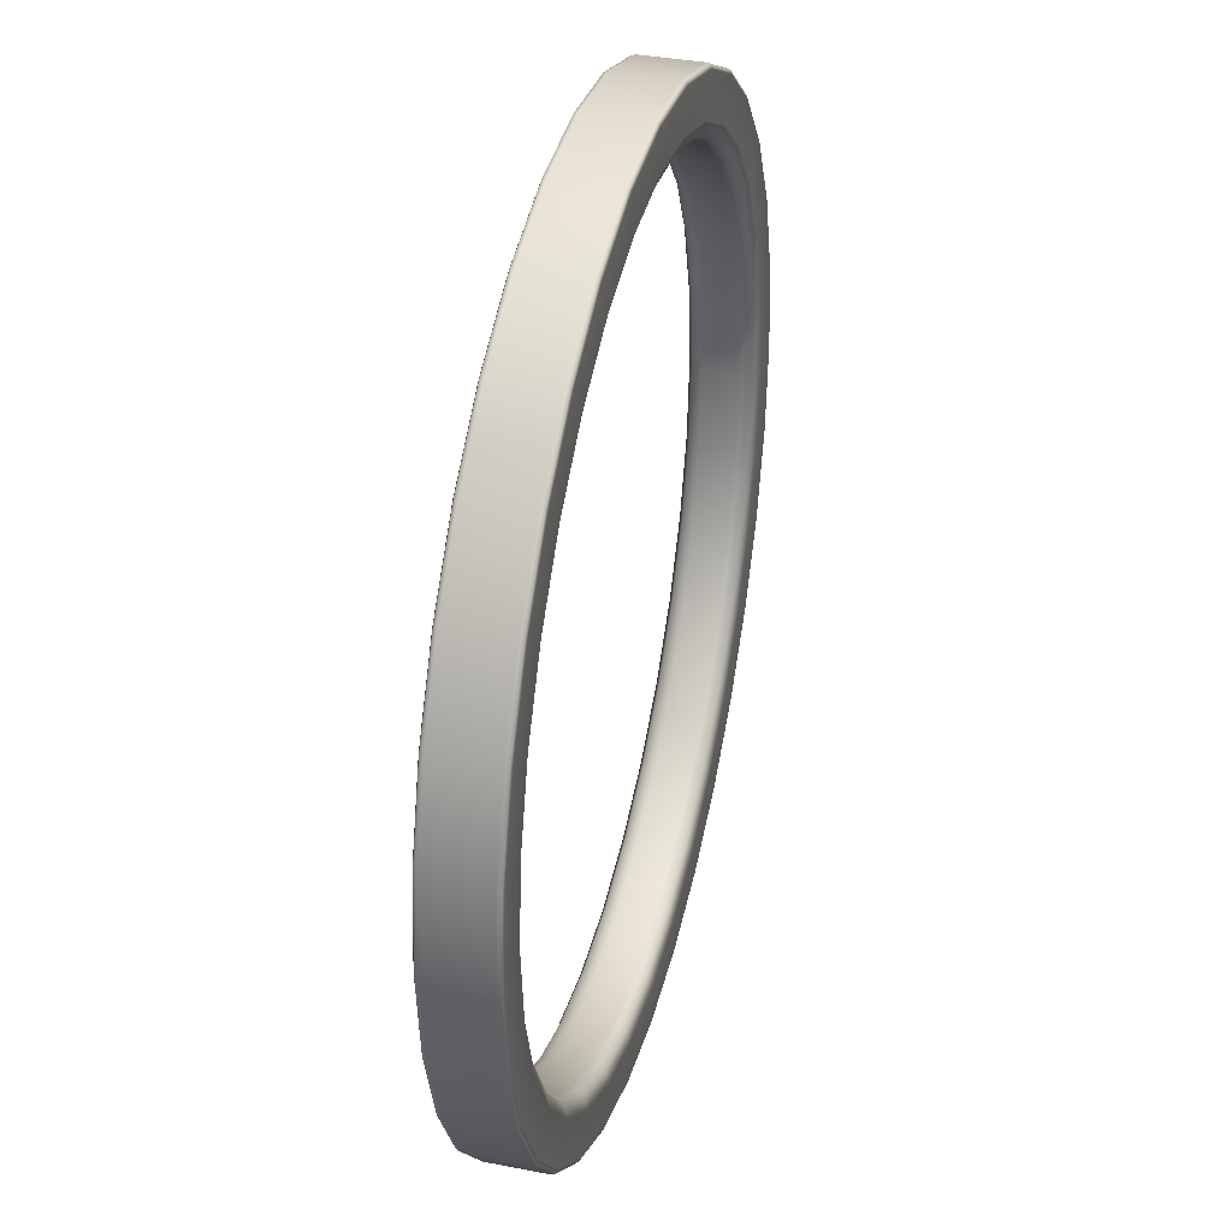
<metadata>
{"format":"obj","ext":"obj","renderer":"f3d","projection":"perspective","resolution":1024,"background":"white","views":[{"elev":36.2,"azim":-75.7,"up":"+Z"}]}
</metadata>
<code>
g ENV_SY01_HHR_Platform_Ring_MO
v -25.38 5.539 -1.317
v -25.25 5.539 0.0002785
v -25.23 5.588 0.0002785
v -25.36 5.588 -1.322
v -25.76 5.539 -2.585
v -25.36 6.448 -1.322
v -25.23 6.448 0.0002785
v -25.25 6.498 0.0002785
v -25.74 5.588 -2.592
v -26.38 5.539 -3.752
v -25.74 6.448 -2.592
v -25.38 6.498 -1.317
v -25.3 6.518 0.0002785
v -26.37 5.588 -3.763
v -27.22 5.539 -4.775
v -26.37 6.448 -3.763
v -25.76 6.498 -2.585
v -25.42 6.518 -1.308
v -27.21 5.588 -4.79
v -28.25 5.539 -5.615
v -27.21 6.448 -4.79
v -26.38 6.498 -3.752
v -28.24 5.588 -5.632
v -29.42 5.539 -6.24
v -28.24 6.448 -5.632
v -29.41 5.588 -6.258
v -30.68 5.539 -6.624
v -26.01 6.518 -1.191
v -25.89 6.518 0.0002785
v -26.07 6.445 0.0002785
v -25.81 6.518 -2.566
v -27.22 6.498 -4.775
v -29.41 6.448 -6.258
v -30.68 5.588 -6.644
v -32 5.539 -6.753
v -26.19 6.445 -1.156
v -26.15 6.268 0.0002785
v -26.43 6.518 -3.724
v -28.25 6.498 -5.615
v -30.68 6.448 -6.644
v -32 5.588 -6.774
v -33.32 5.539 -6.624
v -26.26 6.268 -1.142
v -26.15 5.768 0.0002785
v -27.26 6.518 -4.74
v -29.42 6.498 -6.24
v -32 6.448 -6.774
v -33.32 5.588 -6.644
v -34.58 5.539 -6.24
v -26.26 5.768 -1.142
v -26.07 5.592 0.0002785
v -28.28 6.518 -5.574
v -30.68 6.498 -6.624
v -33.32 6.448 -6.644
v -34.59 5.588 -6.258
v -35.75 5.539 -5.615
v -26.19 5.592 -1.156
v -25.89 5.518 0.0002785
v -29.43 6.518 -6.194
v -32 6.498 -6.753
v -34.59 6.448 -6.258
v -35.76 5.588 -5.632
v -36.78 5.539 -4.775
v -30.69 6.518 -6.575
v -33.32 6.498 -6.624
v -35.76 6.448 -5.632
v -36.79 5.588 -4.79
v -37.62 5.539 -3.752
v -32 6.518 -6.704
v -34.58 6.498 -6.24
v -36.79 6.448 -4.79
v -37.63 5.588 -3.763
v -38.24 5.539 -2.585
v -33.31 6.518 -6.575
v -35.75 6.498 -5.615
v -37.63 6.448 -3.763
v -38.26 5.588 -2.592
v -38.62 5.539 -1.317
v -34.57 6.518 -6.194
v -36.78 6.498 -4.775
v -38.26 6.448 -2.592
v -38.64 5.588 -1.322
v -38.75 5.539 0.0002785
v -35.72 6.518 -5.574
v -37.62 6.498 -3.752
v -38.64 6.448 -1.322
v -38.77 5.588 0.0002785
v -38.62 5.539 1.317
v -36.74 6.518 -4.74
v -38.24 6.498 -2.585
v -38.77 6.448 0.0002785
v -38.64 5.588 1.322
v -38.24 5.539 2.584
v -37.57 6.518 -3.724
v -38.62 6.498 -1.317
v -38.64 6.448 1.322
v -38.26 5.588 2.592
v -37.62 5.539 3.752
v -38.19 6.518 -2.566
v -38.75 6.498 0.0002785
v -38.26 6.448 2.592
v -37.63 5.588 3.763
v -36.78 5.539 4.776
v -38.57 6.518 -1.308
v -38.62 6.498 1.317
v -37.63 6.448 3.763
v -36.79 5.588 4.79
v -35.75 5.539 5.615
v -38.7 6.518 0.0002785
v -38.24 6.498 2.584
v -36.79 6.448 4.79
v -35.76 5.588 5.633
v -34.58 5.539 6.239
v -38.57 6.518 1.308
v -37.62 6.498 3.752
v -35.76 6.448 5.633
v -34.59 5.588 6.258
v -33.32 5.539 6.624
v -38.19 6.518 2.566
v -36.78 6.498 4.776
v -34.59 6.448 6.258
v -33.32 5.588 6.644
v -32 5.539 6.754
v -37.57 6.518 3.724
v -35.75 6.498 5.615
v -33.32 6.448 6.644
v -32 5.588 6.774
v -30.68 5.539 6.624
v -36.74 6.518 4.74
v -34.58 6.498 6.239
v -32 6.448 6.774
v -30.68 5.588 6.644
v -29.42 5.539 6.239
v -35.72 6.518 5.574
v -33.32 6.498 6.624
v -30.68 6.448 6.644
v -29.41 5.588 6.258
v -28.25 5.539 5.615
v -34.57 6.518 6.194
v -32 6.498 6.754
v -29.41 6.448 6.258
v -28.24 5.588 5.633
v -27.22 5.539 4.776
v -33.31 6.518 6.575
v -30.68 6.498 6.624
v -28.24 6.448 5.633
v -27.21 5.588 4.79
v -26.38 5.539 3.752
v -32 6.518 6.704
v -29.42 6.498 6.239
v -27.21 6.448 4.79
v -26.37 5.588 3.764
v -25.76 5.539 2.584
v -30.69 6.518 6.575
v -28.25 6.498 5.615
v -26.37 6.448 3.764
v -25.74 5.588 2.592
v -25.38 5.539 1.317
v -29.43 6.518 6.194
v -27.22 6.498 4.776
v -25.74 6.448 2.592
v -25.36 5.588 1.322
v -25.25 5.539 0.0002785
v -25.23 5.588 0.0002785
v -25.23 6.448 0.0002785
v -25.36 6.448 1.322
v -26.38 6.498 3.752
v -28.28 6.518 5.574
v -25.38 6.498 1.317
v -25.25 6.498 0.0002785
v -25.76 6.498 2.584
v -27.26 6.518 4.74
v -25.42 6.518 1.308
v -25.3 6.518 0.0002785
v -25.89 6.518 0.0002785
v -26.43 6.518 3.724
v -25.81 6.518 2.566
v -26.01 6.518 1.191
v -26.36 6.518 2.336
v -26.92 6.518 3.392
v -27.68 6.518 4.318
v -26.19 6.445 1.157
v -26.07 6.445 0.0002785
v -26.52 6.445 2.269
v -27.07 6.445 3.293
v -26.26 6.268 1.142
v -26.15 6.268 0.0002785
v -26.59 6.268 2.24
v -26.26 5.768 1.142
v -26.15 5.768 0.0002785
v -28.61 6.518 5.077
v -27.81 6.445 4.192
v -27.13 6.268 3.253
v -26.59 5.768 2.24
v -26.19 5.592 1.157
v -26.07 5.592 0.0002785
v -28.71 6.445 4.929
v -29.66 6.518 5.641
v -27.13 5.768 3.253
v -26.52 5.592 2.269
v -26.01 5.518 1.191
v -25.89 5.518 0.0002785
v -25.3 5.518 0.0002785
v -26.36 5.518 2.336
v -27.07 5.592 3.293
v -25.42 5.518 1.308
v -26.92 5.518 3.392
v -25.38 5.539 1.317
v -25.25 5.539 0.0002785
v -25.76 5.539 2.584
v -25.81 5.518 2.566
v -26.38 5.539 3.752
v -26.43 5.518 3.724
v -27.22 5.539 4.776
v -27.68 5.518 4.318
v -27.26 5.518 4.74
v -28.25 5.539 5.615
v -27.81 5.592 4.192
v -28.61 5.518 5.077
v -28.28 5.518 5.574
v -29.42 5.539 6.239
v -27.86 5.768 4.14
v -28.71 5.592 4.929
v -29.43 5.518 6.194
v -30.68 5.539 6.624
v -29.66 5.518 5.641
v -27.86 6.268 4.14
v -30.69 5.518 6.575
v -32 5.539 6.754
v -28.75 5.768 4.868
v -28.75 6.268 4.868
v -29.73 5.592 5.477
v -30.81 5.518 5.989
v -32 5.518 6.704
v -33.32 5.539 6.624
v -29.76 5.768 5.409
v -29.76 6.268 5.409
v -30.84 5.592 5.814
v -32 5.518 6.106
v -33.31 5.518 6.575
v -34.58 5.539 6.239
v -30.86 5.768 5.742
v -29.73 6.445 5.477
v -32 5.592 5.928
v -33.19 5.518 5.989
v -34.57 5.518 6.194
v -35.75 5.539 5.615
v -30.86 6.268 5.742
v -30.84 6.445 5.814
v -34.34 5.518 5.641
v -32 5.768 5.854
v -33.16 5.592 5.814
v -35.72 5.518 5.574
v -36.78 5.539 4.776
v -32 6.268 5.854
v -30.81 6.518 5.989
v -35.39 5.518 5.077
v -34.27 5.592 5.477
v -33.14 5.768 5.742
v -32 6.445 5.928
v -32 6.518 6.106
v -33.14 6.268 5.742
v -34.24 5.768 5.409
v -35.29 5.592 4.929
v -33.16 6.445 5.814
v -33.19 6.518 5.989
v -34.24 6.268 5.409
v -34.27 6.445 5.477
v -34.34 6.518 5.641
v -35.25 5.768 4.868
v -36.32 5.518 4.318
v -35.25 6.268 4.868
v -35.29 6.445 4.929
v -35.39 6.518 5.077
v -36.19 5.592 4.192
v -36.74 5.518 4.74
v -37.62 5.539 3.752
v -36.14 5.768 4.14
v -36.14 6.268 4.14
v -36.19 6.445 4.192
v -36.32 6.518 4.318
v -37.08 5.518 3.392
v -37.57 5.518 3.724
v -38.24 5.539 2.584
v -36.93 5.592 3.293
v -36.87 5.768 3.253
v -36.87 6.268 3.253
v -36.93 6.445 3.293
v -37.08 6.518 3.392
v -38.19 5.518 2.566
v -38.62 5.539 1.317
v -37.64 5.518 2.336
v -37.48 5.592 2.269
v -37.41 5.768 2.24
v -37.41 6.268 2.24
v -37.48 6.445 2.269
v -37.64 6.518 2.336
v -37.99 5.518 1.191
v -37.81 5.592 1.157
v -37.74 5.768 1.142
v -37.74 6.268 1.142
v -37.81 6.445 1.157
v -37.99 6.518 1.191
v -38.57 5.518 1.308
v -38.75 5.539 0.0002785
v -38.11 5.518 0.0002785
v -38.7 5.518 0.0002785
v -38.62 5.539 -1.317
v -38.11 6.518 0.0002785
v -37.93 6.445 0.0002785
v -37.93 5.592 0.0002785
v -37.99 5.518 -1.191
v -38.57 5.518 -1.308
v -38.24 5.539 -2.585
v -37.99 6.518 -1.191
v -37.85 5.768 0.0002785
v -37.81 5.592 -1.156
v -37.64 5.518 -2.336
v -38.19 5.518 -2.566
v -37.62 5.539 -3.752
v -37.85 6.268 0.0002785
v -37.74 5.768 -1.142
v -37.48 5.592 -2.268
v -37.08 5.518 -3.392
v -37.57 5.518 -3.724
v -36.78 5.539 -4.775
v -37.74 6.268 -1.142
v -37.41 5.768 -2.24
v -36.93 5.592 -3.293
v -36.74 5.518 -4.74
v -35.75 5.539 -5.615
v -36.32 5.518 -4.317
v -37.81 6.445 -1.156
v -37.41 6.268 -2.24
v -35.72 5.518 -5.574
v -34.58 5.539 -6.24
v -36.87 5.768 -3.252
v -36.19 5.592 -4.192
v -35.39 5.518 -5.077
v -37.48 6.445 -2.268
v -34.57 5.518 -6.194
v -33.32 5.539 -6.624
v -36.87 6.268 -3.252
v -36.14 5.768 -4.14
v -35.29 5.592 -4.929
v -34.34 5.518 -5.641
v -37.64 6.518 -2.336
v -36.93 6.445 -3.293
v -37.08 6.518 -3.392
v -36.14 6.268 -4.14
v -35.25 5.768 -4.868
v -34.27 5.592 -5.477
v -36.19 6.445 -4.192
v -36.32 6.518 -4.317
v -35.25 6.268 -4.868
v -35.29 6.445 -4.929
v -35.39 6.518 -5.077
v -34.24 5.768 -5.409
v -33.19 5.518 -5.989
v -34.24 6.268 -5.409
v -34.27 6.445 -5.477
v -34.34 6.518 -5.641
v -33.16 5.592 -5.814
v -33.31 5.518 -6.575
v -32 5.539 -6.753
v -33.14 5.768 -5.742
v -33.14 6.268 -5.742
v -33.16 6.445 -5.814
v -33.19 6.518 -5.989
v -32 5.518 -6.105
v -32 5.518 -6.704
v -30.68 5.539 -6.624
v -32 5.592 -5.928
v -32 5.768 -5.855
v -32 6.268 -5.855
v -32 6.445 -5.928
v -32 6.518 -6.105
v -30.69 5.518 -6.575
v -29.42 5.539 -6.24
v -30.81 5.518 -5.989
v -30.84 5.592 -5.814
v -30.86 5.768 -5.742
v -30.86 6.268 -5.742
v -30.84 6.445 -5.814
v -30.81 6.518 -5.989
v -29.66 5.518 -5.641
v -29.73 5.592 -5.477
v -29.76 5.768 -5.409
v -29.76 6.268 -5.409
v -29.73 6.445 -5.477
v -29.66 6.518 -5.641
v -29.43 5.518 -6.194
v -28.25 5.539 -5.615
v -28.61 5.518 -5.077
v -28.28 5.518 -5.574
v -27.22 5.539 -4.775
v -28.61 6.518 -5.077
v -28.71 6.445 -4.929
v -28.71 5.592 -4.929
v -27.26 5.518 -4.74
v -26.38 5.539 -3.752
v -27.68 5.518 -4.317
v -27.68 6.518 -4.317
v -28.75 5.768 -4.868
v -26.43 5.518 -3.724
v -25.76 5.539 -2.585
v -27.81 5.592 -4.192
v -26.92 5.518 -3.392
v -28.75 6.268 -4.868
v -25.81 5.518 -2.566
v -25.38 5.539 -1.317
v -26.36 5.518 -2.336
v -27.07 5.592 -3.293
v -27.86 5.768 -4.14
v -27.86 6.268 -4.14
v -25.42 5.518 -1.308
v -25.25 5.539 0.0002785
v -25.3 5.518 0.0002785
v -26.01 5.518 -1.191
v -26.52 5.592 -2.268
v -27.13 5.768 -3.252
v -26.59 5.768 -2.24
v -27.13 6.268 -3.252
v -26.59 6.268 -2.24
v -27.81 6.445 -4.192
v -27.07 6.445 -3.293
v -26.52 6.445 -2.268
v -26.92 6.518 -3.392
v -26.36 6.518 -2.336
g ENV_SY01_HHR_Platform_Ring_MO_0
f 3 2 1
f 4 3 1
f 4 1 5
f 3 4 6
f 7 3 6
f 8 7 6
f 9 4 5
f 9 5 10
f 6 4 11
f 4 9 11
f 12 8 6
f 6 11 12
f 13 8 12
f 14 9 10
f 14 10 15
f 11 9 16
f 9 14 16
f 11 17 12
f 17 11 16
f 18 13 12
f 12 17 18
f 19 14 15
f 15 20 19
f 16 14 21
f 14 19 21
f 22 17 16
f 16 21 22
f 20 23 19
f 23 20 24
f 21 19 25
f 19 23 25
f 26 23 24
f 26 24 27
f 13 18 28
f 29 13 28
f 30 29 28
f 17 31 18
f 31 17 22
f 21 32 22
f 21 25 32
f 25 23 33
f 23 26 33
f 34 26 27
f 27 35 34
f 36 30 28
f 37 30 36
f 38 31 22
f 22 32 38
f 25 39 32
f 39 25 33
f 33 26 40
f 26 34 40
f 35 41 34
f 41 35 42
f 43 37 36
f 44 37 43
f 32 45 38
f 32 39 45
f 46 39 33
f 33 40 46
f 40 34 47
f 34 41 47
f 48 41 42
f 48 42 49
f 50 44 43
f 51 44 50
f 39 52 45
f 52 39 46
f 40 53 46
f 40 47 53
f 47 41 54
f 41 48 54
f 55 48 49
f 55 49 56
f 57 51 50
f 58 51 57
f 59 52 46
f 46 53 59
f 47 60 53
f 60 47 54
f 54 48 61
f 48 55 61
f 62 55 56
f 62 56 63
f 53 64 59
f 53 60 64
f 65 60 54
f 65 54 61
f 61 55 66
f 55 62 66
f 67 62 63
f 63 68 67
f 60 69 64
f 69 60 65
f 70 65 61
f 70 61 66
f 66 62 71
f 62 67 71
f 68 72 67
f 72 68 73
f 74 69 65
f 74 65 70
f 75 70 66
f 66 71 75
f 71 67 76
f 67 72 76
f 77 72 73
f 77 73 78
f 79 74 70
f 79 70 75
f 71 80 75
f 71 76 80
f 76 72 81
f 72 77 81
f 82 77 78
f 82 78 83
f 84 79 75
f 75 80 84
f 76 85 80
f 85 76 81
f 81 77 86
f 77 82 86
f 87 82 83
f 83 88 87
f 80 89 84
f 80 85 89
f 90 85 81
f 90 81 86
f 86 82 91
f 82 87 91
f 88 92 87
f 88 93 92
f 85 94 89
f 94 85 90
f 95 90 86
f 86 91 95
f 91 87 96
f 87 92 96
f 93 97 92
f 93 98 97
f 99 94 90
f 99 90 95
f 91 100 95
f 91 96 100
f 96 92 101
f 92 97 101
f 98 102 97
f 102 98 103
f 104 99 95
f 95 100 104
f 96 105 100
f 96 101 105
f 101 97 106
f 97 102 106
f 107 102 103
f 107 103 108
f 100 109 104
f 100 105 109
f 101 110 105
f 101 106 110
f 106 102 111
f 102 107 111
f 112 107 108
f 108 113 112
f 105 114 109
f 105 110 114
f 106 115 110
f 115 106 111
f 111 107 116
f 107 112 116
f 113 117 112
f 113 118 117
f 110 119 114
f 110 115 119
f 120 115 111
f 111 116 120
f 116 112 121
f 112 117 121
f 118 122 117
f 118 123 122
f 115 124 119
f 124 115 120
f 116 125 120
f 116 121 125
f 121 117 126
f 117 122 126
f 123 127 122
f 127 123 128
f 129 124 120
f 120 125 129
f 121 130 125
f 121 126 130
f 126 122 131
f 122 127 131
f 132 127 128
f 132 128 133
f 125 134 129
f 125 130 134
f 126 135 130
f 126 131 135
f 131 127 136
f 127 132 136
f 137 132 133
f 133 138 137
f 130 139 134
f 130 135 139
f 131 140 135
f 140 131 136
f 136 132 141
f 132 137 141
f 138 142 137
f 142 138 143
f 135 144 139
f 135 140 144
f 145 140 136
f 136 141 145
f 141 137 146
f 137 142 146
f 147 142 143
f 147 143 148
f 140 149 144
f 149 140 145
f 141 150 145
f 141 146 150
f 146 142 151
f 142 147 151
f 152 147 148
f 148 153 152
f 154 149 145
f 145 150 154
f 146 155 150
f 155 146 151
f 151 147 156
f 147 152 156
f 153 157 152
f 157 153 158
f 150 159 154
f 150 155 159
f 160 155 151
f 151 156 160
f 156 152 161
f 152 157 161
f 162 157 158
f 162 158 163
f 164 162 163
f 162 164 165
f 157 162 166
f 166 162 165
f 161 157 166
f 156 161 167
f 156 167 160
f 168 155 160
f 155 168 159
f 169 166 165
f 170 169 165
f 161 166 171
f 161 171 167
f 166 169 171
f 160 167 172
f 172 168 160
f 173 169 170
f 174 173 170
f 173 174 175
f 167 171 176
f 167 176 172
f 171 169 177
f 169 173 177
f 171 177 176
f 178 173 175
f 177 173 178
f 176 177 179
f 179 177 178
f 172 176 180
f 180 176 179
f 168 172 181
f 181 172 180
f 182 178 175
f 183 182 175
f 179 178 184
f 178 182 184
f 185 180 179
f 184 185 179
f 186 182 183
f 187 186 183
f 184 182 188
f 182 186 188
f 189 186 187
f 190 189 187
f 191 168 181
f 159 168 191
f 192 181 180
f 185 192 180
f 193 185 184
f 188 193 184
f 194 188 186
f 189 194 186
f 195 189 190
f 196 195 190
f 197 191 181
f 192 197 181
f 198 159 191
f 154 159 198
f 199 193 188
f 194 199 188
f 200 194 189
f 195 200 189
f 201 195 196
f 202 201 196
f 202 203 201
f 201 204 195
f 204 200 195
f 194 200 205
f 199 194 205
f 203 206 201
f 201 206 204
f 200 204 207
f 205 200 207
f 208 206 203
f 209 208 203
f 208 210 206
f 206 211 204
f 210 211 206
f 204 211 207
f 211 210 212
f 213 211 212
f 211 213 207
f 212 214 213
f 205 207 215
f 207 213 215
f 214 216 213
f 213 216 215
f 214 217 216
f 218 205 215
f 199 205 218
f 215 216 219
f 215 219 218
f 217 220 216
f 216 220 219
f 220 217 221
f 222 199 218
f 199 222 193
f 219 223 218
f 218 223 222
f 224 220 221
f 221 225 224
f 219 220 226
f 223 219 226
f 220 224 226
f 222 227 193
f 193 227 185
f 227 192 185
f 225 228 224
f 225 229 228
f 223 230 222
f 222 230 227
f 227 231 192
f 230 231 227
f 231 197 192
f 232 223 226
f 230 223 232
f 226 224 233
f 224 228 233
f 226 233 232
f 229 234 228
f 234 229 235
f 230 236 231
f 236 230 232
f 231 237 197
f 236 237 231
f 233 238 232
f 232 238 236
f 233 228 239
f 228 234 239
f 233 239 238
f 240 234 235
f 240 235 241
f 238 242 236
f 236 242 237
f 237 243 197
f 197 243 191
f 243 198 191
f 239 244 238
f 238 244 242
f 239 234 245
f 234 240 245
f 244 239 245
f 246 240 241
f 246 241 247
f 242 248 237
f 237 248 243
f 243 249 198
f 248 249 243
f 245 240 250
f 240 246 250
f 244 251 242
f 242 251 248
f 252 244 245
f 252 245 250
f 251 244 252
f 253 246 247
f 247 254 253
f 251 255 248
f 248 255 249
f 249 256 198
f 256 154 198
f 149 154 256
f 250 246 257
f 246 253 257
f 258 252 250
f 258 250 257
f 259 251 252
f 251 259 255
f 259 252 258
f 249 260 256
f 255 260 249
f 261 149 256
f 260 261 256
f 144 149 261
f 259 262 255
f 255 262 260
f 263 259 258
f 259 263 262
f 264 258 257
f 263 258 264
f 260 265 261
f 262 265 260
f 266 144 261
f 265 266 261
f 139 144 266
f 263 267 262
f 262 267 265
f 265 268 266
f 267 268 265
f 269 139 266
f 268 269 266
f 134 139 269
f 263 270 267
f 270 263 264
f 257 271 264
f 257 253 271
f 268 267 272
f 270 272 267
f 269 268 273
f 273 268 272
f 274 134 269
f 274 269 273
f 129 134 274
f 264 275 270
f 271 275 264
f 253 276 271
f 254 276 253
f 254 277 276
f 270 278 272
f 275 278 270
f 273 272 279
f 278 279 272
f 274 273 280
f 280 273 279
f 281 129 274
f 281 274 280
f 124 129 281
f 271 282 275
f 271 276 282
f 277 283 276
f 276 283 282
f 283 277 284
f 275 285 278
f 282 285 275
f 278 286 279
f 285 286 278
f 279 287 280
f 286 287 279
f 280 288 281
f 287 288 280
f 289 124 281
f 288 289 281
f 119 124 289
f 290 283 284
f 290 284 291
f 282 283 292
f 285 282 292
f 283 290 292
f 286 285 293
f 293 285 292
f 286 294 287
f 294 286 293
f 288 287 295
f 294 295 287
f 289 288 296
f 296 288 295
f 297 119 289
f 297 289 296
f 114 119 297
f 292 290 298
f 293 292 298
f 294 293 299
f 299 293 298
f 294 300 295
f 300 294 299
f 296 295 301
f 300 301 295
f 297 296 302
f 302 296 301
f 303 114 297
f 303 297 302
f 109 114 303
f 290 304 298
f 304 290 291
f 304 291 305
f 299 298 306
f 298 304 306
f 307 304 305
f 304 307 306
f 305 308 307
f 309 109 303
f 104 109 309
f 303 302 310
f 309 303 310
f 311 299 306
f 300 299 311
f 306 307 312
f 306 312 311
f 308 313 307
f 307 313 312
f 308 314 313
f 315 104 309
f 99 104 315
f 316 300 311
f 300 316 301
f 312 317 311
f 311 317 316
f 312 313 318
f 312 318 317
f 314 319 313
f 313 319 318
f 314 320 319
f 316 321 301
f 302 301 321
f 310 302 321
f 317 322 316
f 316 322 321
f 318 323 317
f 317 323 322
f 318 319 324
f 318 324 323
f 320 325 319
f 319 325 324
f 325 320 326
f 310 321 327
f 322 327 321
f 323 328 322
f 322 328 327
f 324 329 323
f 323 329 328
f 330 325 326
f 326 331 330
f 324 325 332
f 329 324 332
f 325 330 332
f 333 310 327
f 309 310 333
f 315 309 333
f 328 334 327
f 327 334 333
f 331 335 330
f 331 336 335
f 329 337 328
f 328 337 334
f 338 329 332
f 337 329 338
f 332 330 339
f 330 335 339
f 332 339 338
f 333 340 315
f 334 340 333
f 336 341 335
f 336 342 341
f 337 343 334
f 334 343 340
f 344 337 338
f 337 344 343
f 339 345 338
f 338 345 344
f 339 335 346
f 335 341 346
f 339 346 345
f 340 347 315
f 347 99 315
f 94 99 347
f 343 348 340
f 340 348 347
f 349 94 347
f 348 349 347
f 89 94 349
f 344 350 343
f 348 343 350
f 345 351 344
f 344 351 350
f 346 352 345
f 345 352 351
f 349 348 353
f 353 348 350
f 354 89 349
f 354 349 353
f 84 89 354
f 351 355 350
f 350 355 353
f 353 356 354
f 355 356 353
f 357 84 354
f 356 357 354
f 79 84 357
f 351 358 355
f 352 358 351
f 346 359 352
f 346 341 359
f 355 360 356
f 358 360 355
f 356 361 357
f 360 361 356
f 362 79 357
f 361 362 357
f 74 79 362
f 352 363 358
f 359 363 352
f 341 364 359
f 342 364 341
f 342 365 364
f 358 366 360
f 363 366 358
f 361 360 367
f 366 367 360
f 362 361 368
f 368 361 367
f 369 74 362
f 369 362 368
f 69 74 369
f 359 370 363
f 359 364 370
f 365 371 364
f 364 371 370
f 371 365 372
f 363 373 366
f 370 373 363
f 366 374 367
f 373 374 366
f 368 367 375
f 374 375 367
f 369 368 376
f 376 368 375
f 377 69 369
f 377 369 376
f 64 69 377
f 378 371 372
f 372 379 378
f 370 371 380
f 373 370 380
f 371 378 380
f 374 373 381
f 381 373 380
f 374 382 375
f 382 374 381
f 376 375 383
f 382 383 375
f 377 376 384
f 384 376 383
f 385 64 377
f 385 377 384
f 59 64 385
f 380 378 386
f 381 380 386
f 382 381 387
f 387 381 386
f 382 388 383
f 388 382 387
f 384 383 389
f 388 389 383
f 385 384 390
f 390 384 389
f 391 59 385
f 391 385 390
f 52 59 391
f 378 392 386
f 379 392 378
f 379 393 392
f 386 394 387
f 386 392 394
f 393 395 392
f 392 395 394
f 395 393 396
f 397 52 391
f 45 52 397
f 391 390 398
f 397 391 398
f 394 399 387
f 387 399 388
f 400 395 396
f 396 401 400
f 394 395 402
f 399 394 402
f 395 400 402
f 403 45 397
f 38 45 403
f 399 404 388
f 388 404 389
f 401 405 400
f 401 406 405
f 407 399 402
f 404 399 407
f 402 400 408
f 400 405 408
f 407 402 408
f 404 409 389
f 390 389 409
f 398 390 409
f 406 410 405
f 406 411 410
f 408 405 412
f 405 410 412
f 413 407 408
f 408 412 413
f 414 404 407
f 404 414 409
f 414 407 413
f 398 409 415
f 414 415 409
f 411 416 410
f 411 417 416
f 417 418 416
f 416 418 58
f 410 416 419
f 419 416 58
f 412 410 419
f 419 58 57
f 412 419 420
f 412 420 413
f 419 57 420
f 421 414 413
f 413 420 421
f 414 421 415
f 420 57 422
f 420 422 421
f 57 50 422
f 421 423 415
f 421 422 423
f 422 50 424
f 422 424 423
f 50 43 424
f 425 415 423
f 425 398 415
f 397 398 425
f 403 397 425
f 426 425 423
f 426 423 424
f 403 425 426
f 424 43 427
f 427 426 424
f 43 36 427
f 428 403 426
f 428 426 427
f 428 38 403
f 31 38 428
f 427 36 429
f 429 428 427
f 429 31 428
f 36 28 429
f 18 31 429
f 28 18 429

</code>
